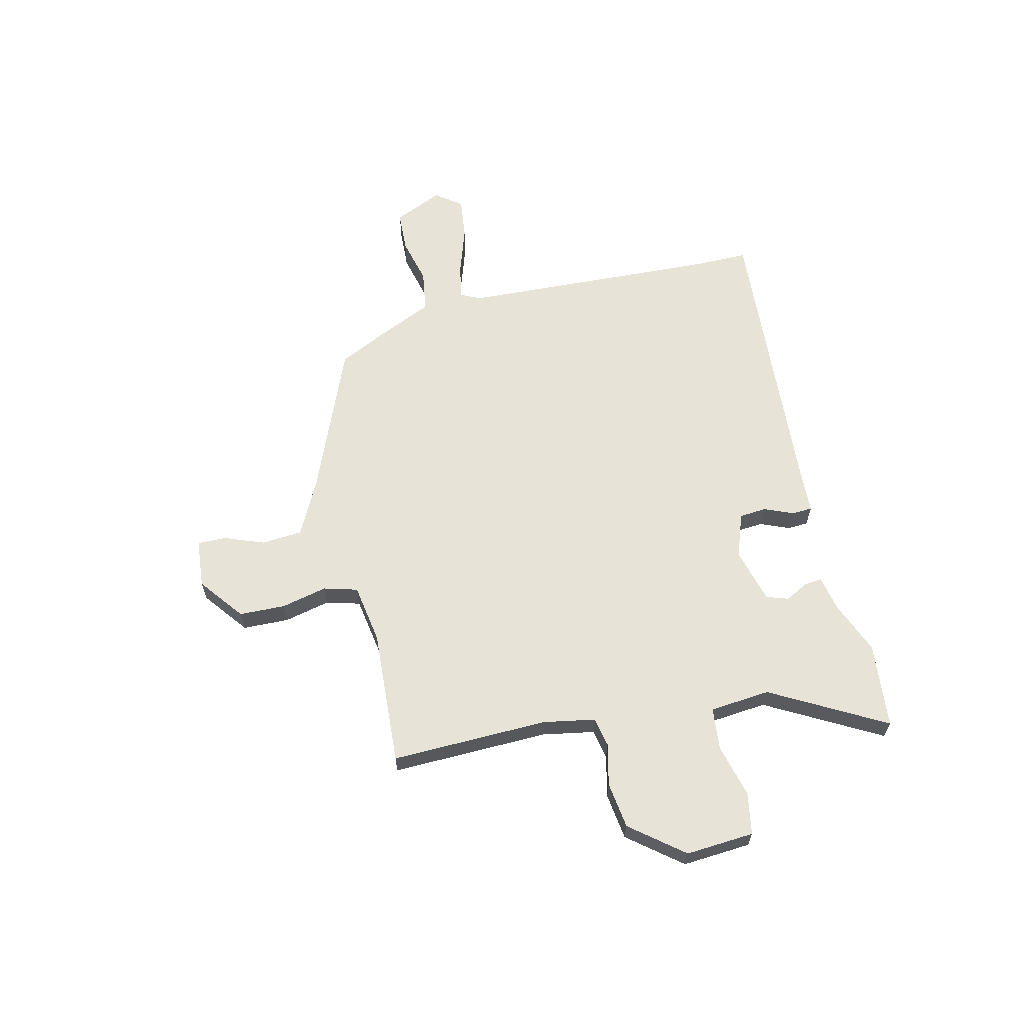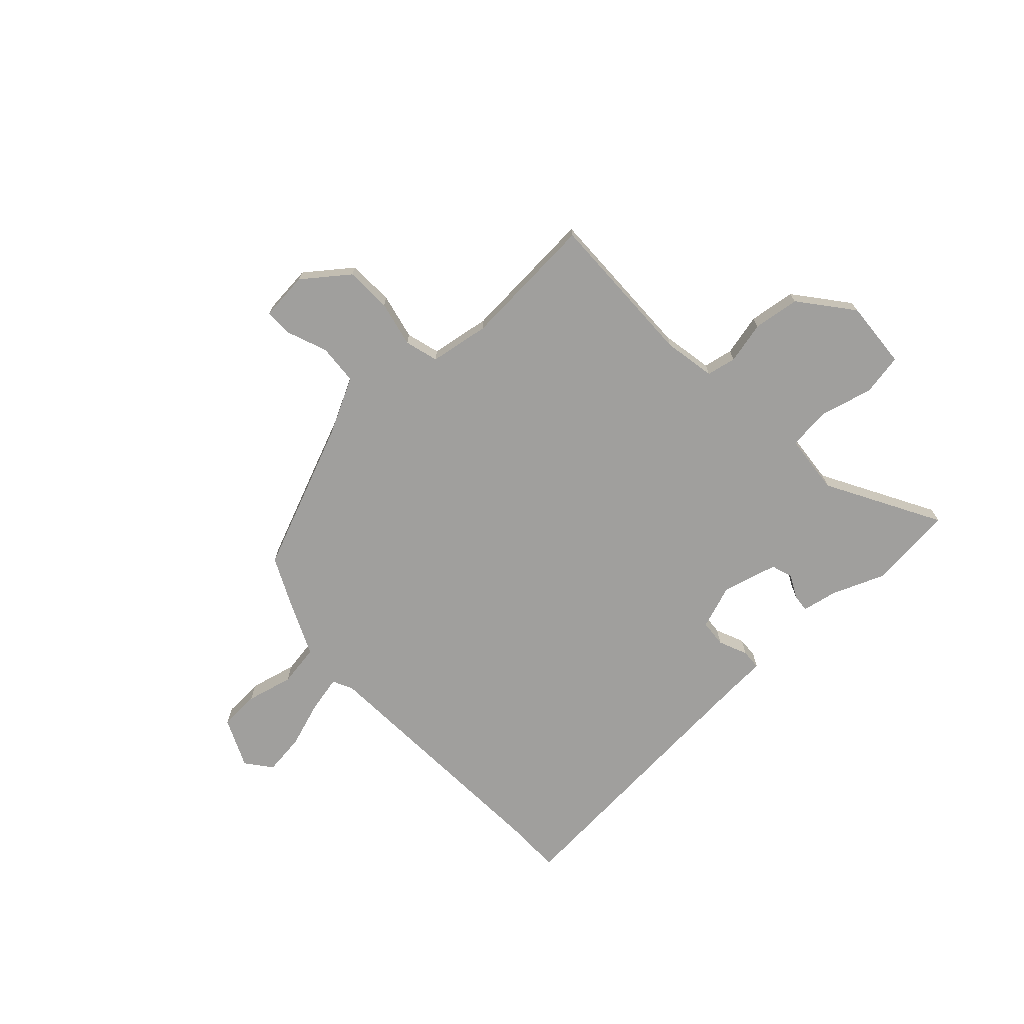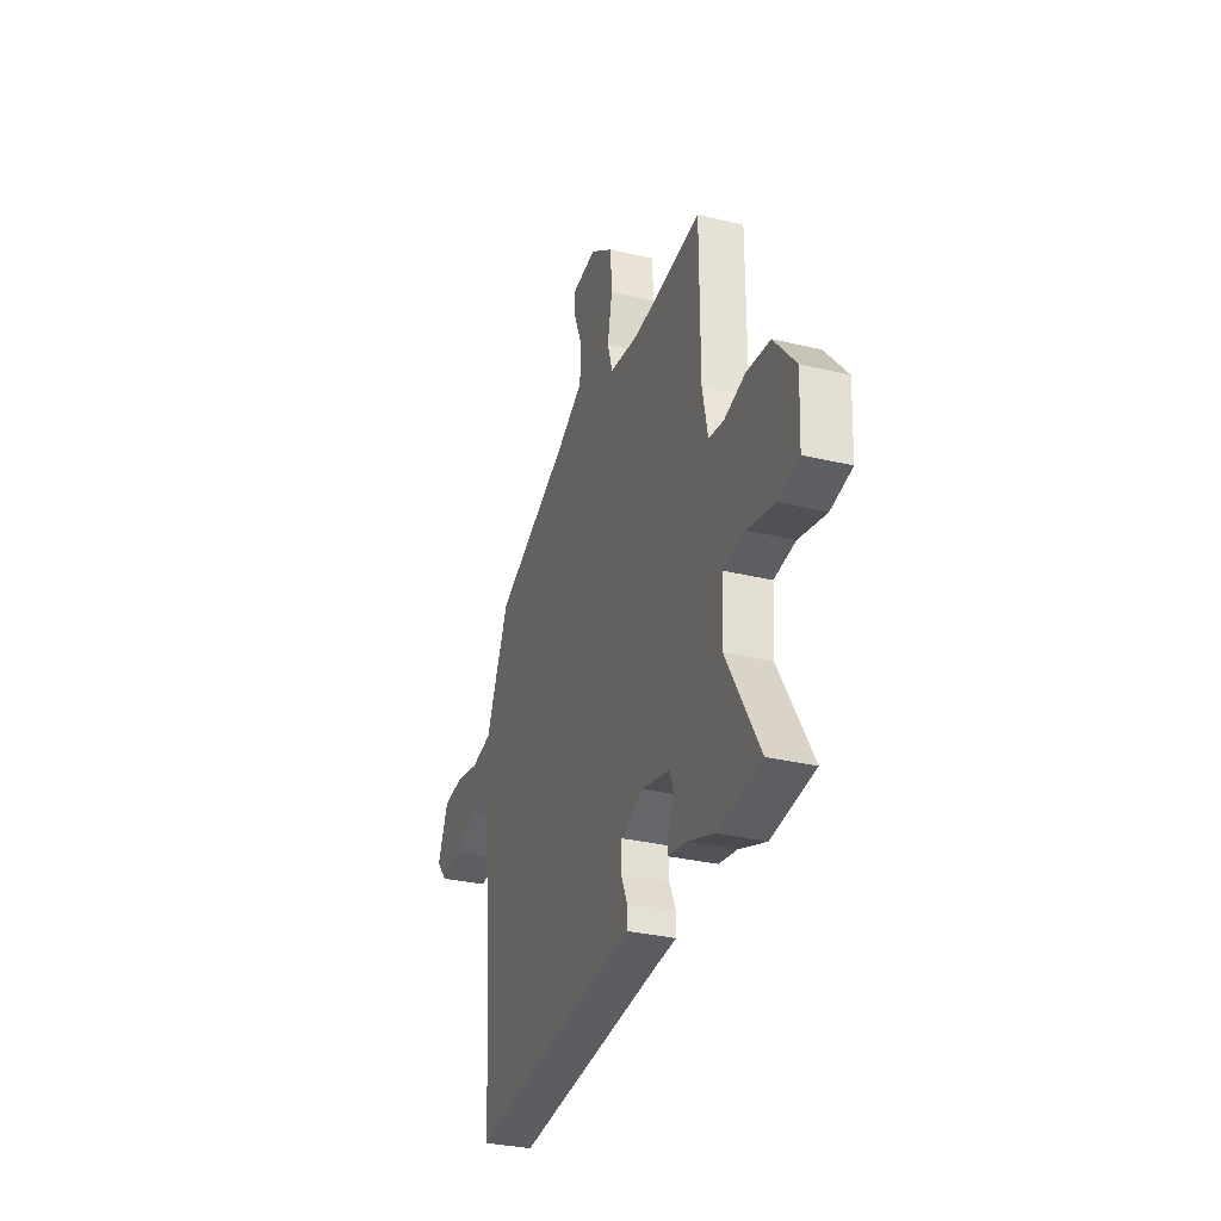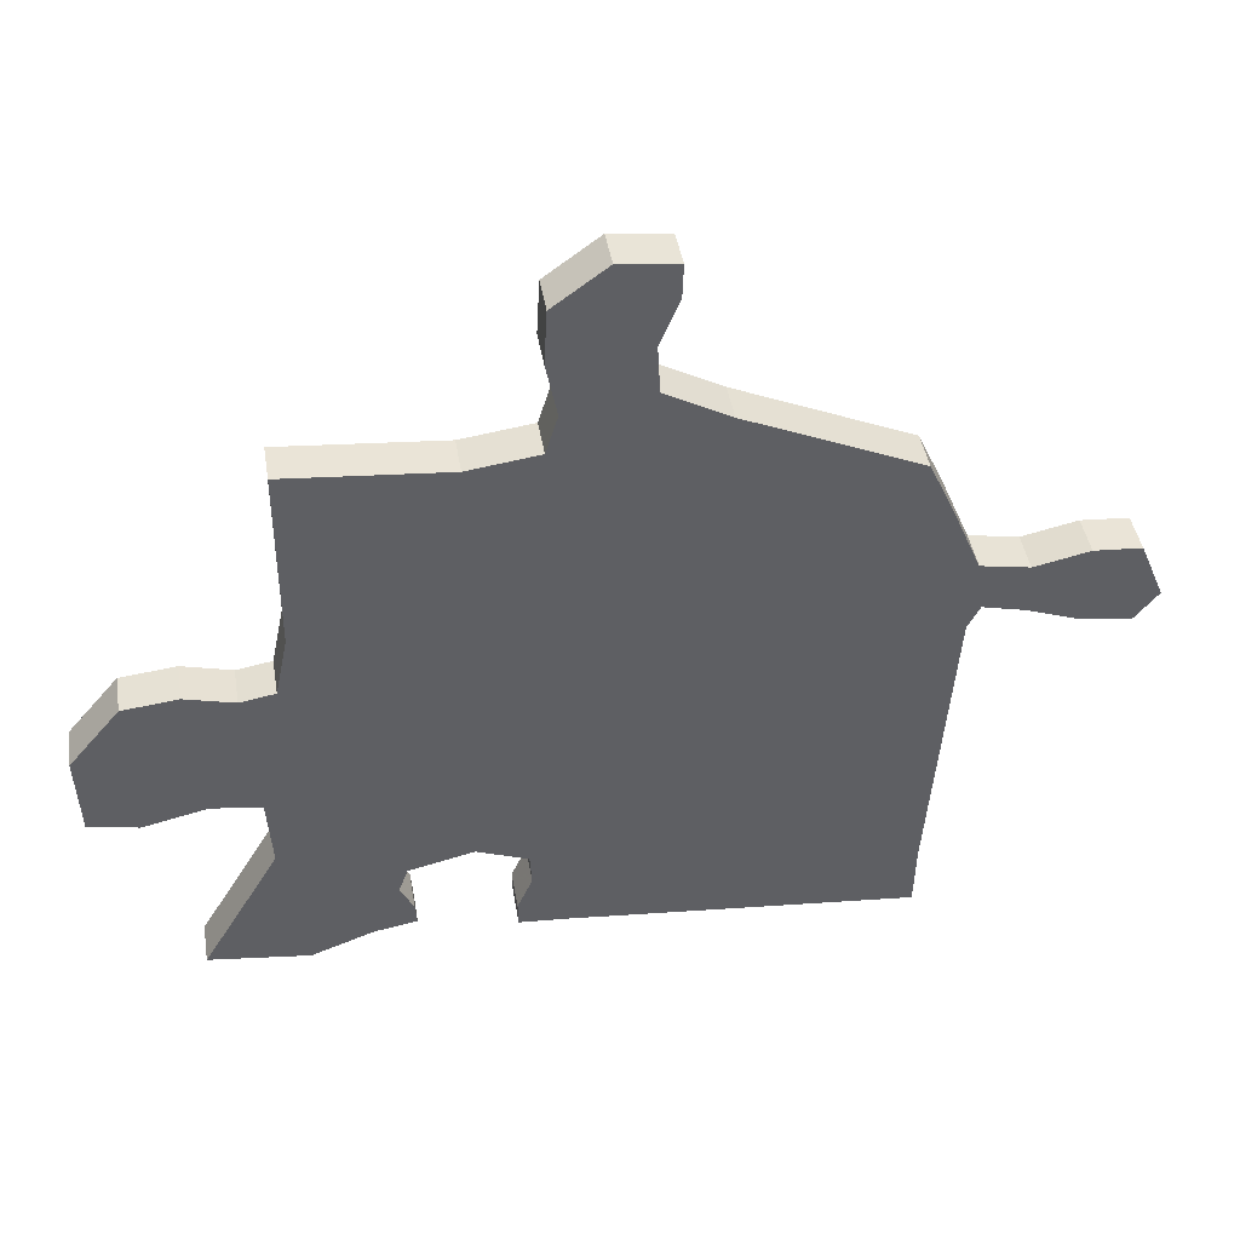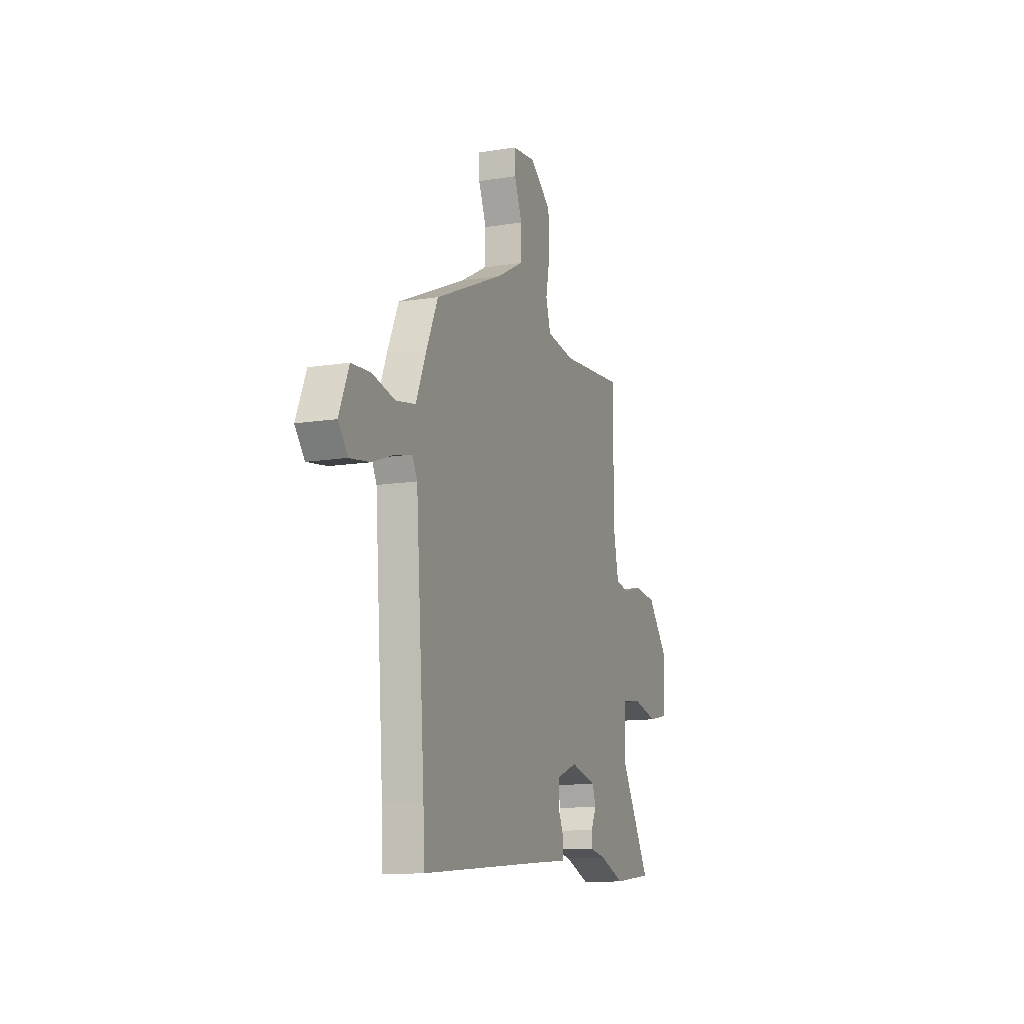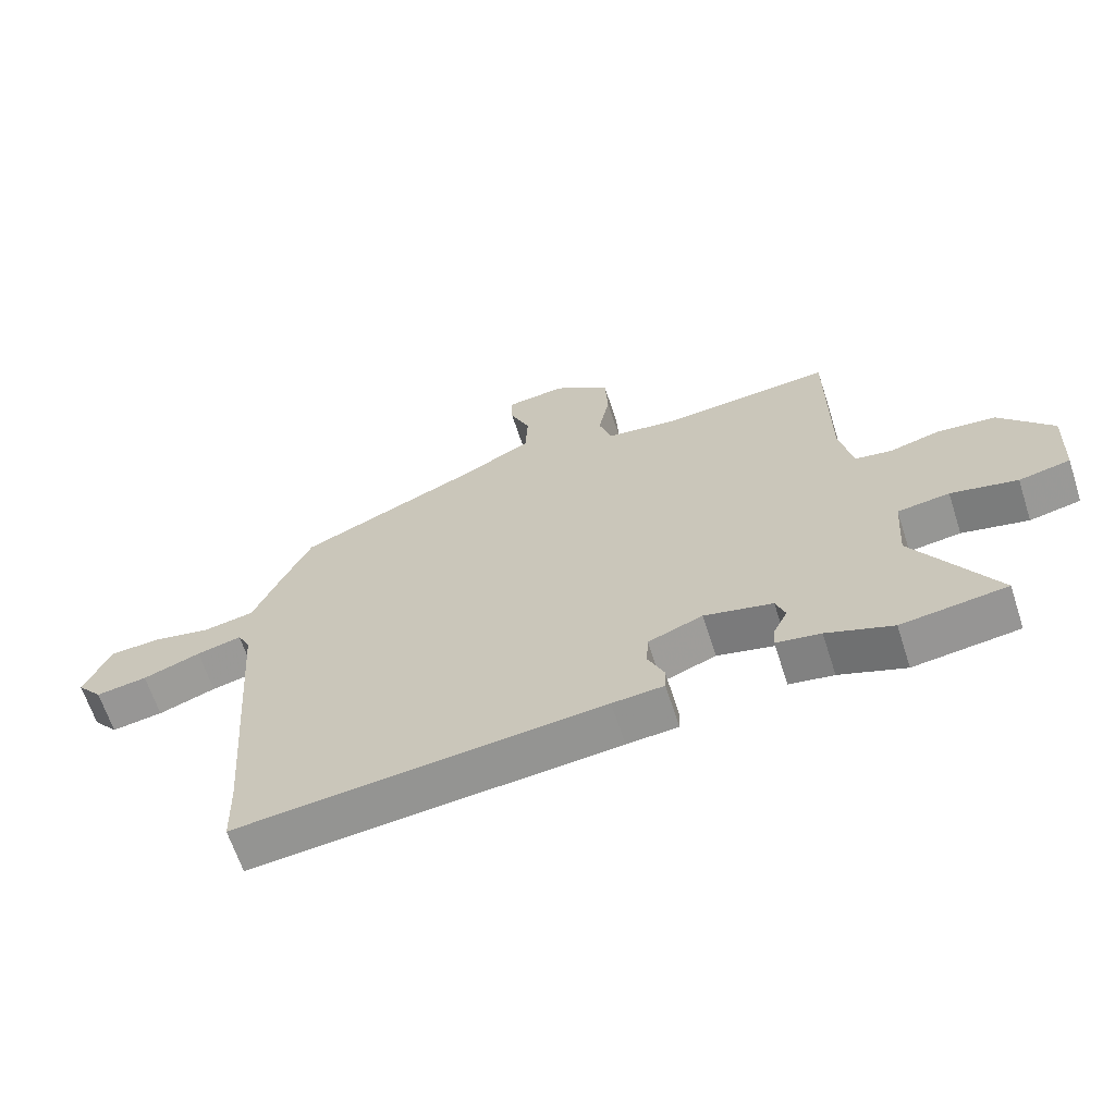
<metadata>
{"format":"obj","ext":"obj","renderer":"f3d","projection":"perspective","resolution":1024,"background":"white","views":[{"elev":62.7,"azim":75.2,"up":"+Y"},{"elev":-71.4,"azim":41.6,"up":"+Y"},{"elev":-31.8,"azim":71.3,"up":"+Z"},{"elev":43.1,"azim":170.6,"up":"+Z"},{"elev":-12.6,"azim":-69.7,"up":"+Z"},{"elev":-64.9,"azim":18.0,"up":"+Z"}]}
</metadata>
<code>
v -0.499 0.07 -0.545
v -0.502 0.07 -0.436
v -0.539 0.07 0.065
v -0.559 0.07 0.104
v -0.63 0.07 0.087
v -0.721 0.07 0.054
v -0.802 0.07 0.042
v -0.842 0.07 0.091
v -0.801 0.07 0.188
v -0.722 0.07 0.194
v -0.63 0.07 0.174
v -0.548 0.07 0.189
v -0.501 0.07 0.3
v -0.458 0.07 0.394
v -0.17 0.07 0.521
v -0.063 0.07 0.579
v -0.059 0.07 0.658
v -0.091 0.07 0.736
v -0.093 0.07 0.791
v 0.002 0.07 0.802
v 0.091 0.07 0.737
v 0.096 0.07 0.647
v 0.078 0.07 0.557
v 0.098 0.07 0.492
v 0.215 0.07 0.476
v 0.48 0.07 0.499
v 0.481 0.07 0.193
v 0.502 0.07 0.092
v 0.56 0.07 0.082
v 0.641 0.07 0.103
v 0.732 0.07 0.093
v 0.816 0.07 -0.007
v 0.81 0.07 -0.14
v 0.729 0.07 -0.157
v 0.624 0.07 -0.133
v 0.542 0.07 -0.144
v 0.534 0.07 -0.262
v 0.662 0.07 -0.48
v 0.496 0.07 -0.501
v 0.392 0.07 -0.462
v 0.322 0.07 -0.45
v 0.325 0.07 -0.415
v 0.347 0.07 -0.37
v 0.332 0.07 -0.328
v 0.224 0.07 -0.302
v 0.138 0.07 -0.335
v 0.135 0.07 -0.388
v 0.16 0.07 -0.444
v 0.159 0.07 -0.484
v 0.078 0.07 -0.49
v -0.499 0 -0.545
v -0.502 0 -0.436
v -0.539 0 0.065
v -0.559 0 0.104
v -0.63 0 0.087
v -0.721 0 0.054
v -0.802 0 0.042
v -0.842 0 0.091
v -0.801 0 0.188
v -0.722 0 0.194
v -0.63 0 0.174
v -0.548 0 0.189
v -0.501 0 0.3
v -0.458 0 0.394
v -0.17 0 0.521
v -0.063 0 0.579
v -0.059 0 0.658
v -0.091 0 0.736
v -0.093 0 0.791
v 0.002 0 0.802
v 0.091 0 0.737
v 0.096 0 0.647
v 0.078 0 0.557
v 0.098 0 0.492
v 0.215 0 0.476
v 0.48 0 0.499
v 0.481 0 0.193
v 0.502 0 0.092
v 0.56 0 0.082
v 0.641 0 0.103
v 0.732 0 0.093
v 0.816 0 -0.007
v 0.81 0 -0.14
v 0.729 0 -0.157
v 0.624 0 -0.133
v 0.542 0 -0.144
v 0.534 0 -0.262
v 0.662 0 -0.48
v 0.496 0 -0.501
v 0.392 0 -0.462
v 0.322 0 -0.45
v 0.325 0 -0.415
v 0.347 0 -0.37
v 0.332 0 -0.328
v 0.224 0 -0.302
v 0.138 0 -0.335
v 0.135 0 -0.388
v 0.16 0 -0.444
v 0.159 0 -0.484
v 0.078 0 -0.49
f 47 48 49 50
f 50 1 2
f 47 50 2
f 46 47 2
f 45 46 2 3
f 44 45 3 4
f 40 41 42 43
f 40 43 44
f 39 40 44
f 38 39 44
f 37 38 44
f 36 37 44 4
f 33 34 35
f 32 33 35
f 31 32 35
f 30 31 35
f 29 30 35
f 35 36 4
f 29 35 4
f 28 29 4
f 25 26 27
f 27 28 4
f 25 27 4
f 24 25 4
f 21 22 23
f 20 21 23
f 19 20 23
f 18 19 23
f 17 18 23
f 16 17 23 24
f 24 4 5
f 16 24 5
f 15 16 5
f 12 13 14 15
f 9 10 11
f 8 9 11
f 7 8 11
f 6 7 11
f 5 6 11
f 5 11 12
f 5 12 15
f 100 99 98 97
f 52 51 100
f 52 100 97
f 52 97 96
f 53 52 96 95
f 54 53 95 94
f 93 92 91 90
f 94 93 90
f 94 90 89
f 94 89 88
f 94 88 87
f 54 94 87 86
f 85 84 83
f 85 83 82
f 85 82 81
f 85 81 80
f 85 80 79
f 54 86 85
f 54 85 79
f 54 79 78
f 77 76 75
f 54 78 77
f 54 77 75
f 54 75 74
f 73 72 71
f 73 71 70
f 73 70 69
f 73 69 68
f 73 68 67
f 74 73 67 66
f 55 54 74
f 55 74 66
f 55 66 65
f 65 64 63 62
f 61 60 59
f 61 59 58
f 61 58 57
f 61 57 56
f 61 56 55
f 62 61 55
f 65 62 55
f 1 51 52 2
f 2 52 53 3
f 3 53 54 4
f 4 54 55 5
f 5 55 56 6
f 6 56 57 7
f 7 57 58 8
f 8 58 59 9
f 9 59 60 10
f 10 60 61 11
f 11 61 62 12
f 12 62 63 13
f 13 63 64 14
f 14 64 65 15
f 15 65 66 16
f 16 66 67 17
f 17 67 68 18
f 18 68 69 19
f 19 69 70 20
f 20 70 71 21
f 21 71 72 22
f 22 72 73 23
f 23 73 74 24
f 24 74 75 25
f 25 75 76 26
f 26 76 77 27
f 27 77 78 28
f 28 78 79 29
f 29 79 80 30
f 30 80 81 31
f 31 81 82 32
f 32 82 83 33
f 33 83 84 34
f 34 84 85 35
f 35 85 86 36
f 36 86 87 37
f 37 87 88 38
f 38 88 89 39
f 39 89 90 40
f 40 90 91 41
f 41 91 92 42
f 42 92 93 43
f 43 93 94 44
f 44 94 95 45
f 45 95 96 46
f 46 96 97 47
f 47 97 98 48
f 48 98 99 49
f 49 99 100 50
f 50 100 51 1

</code>
